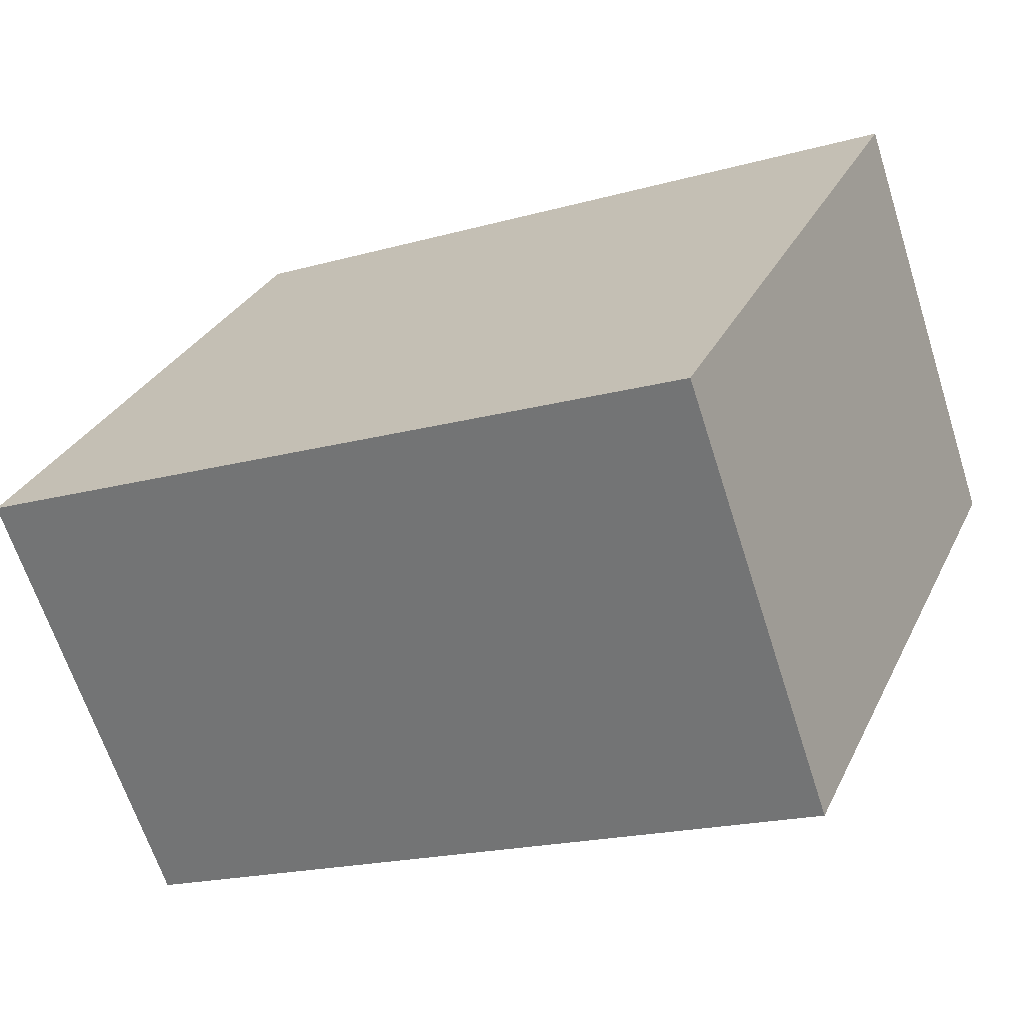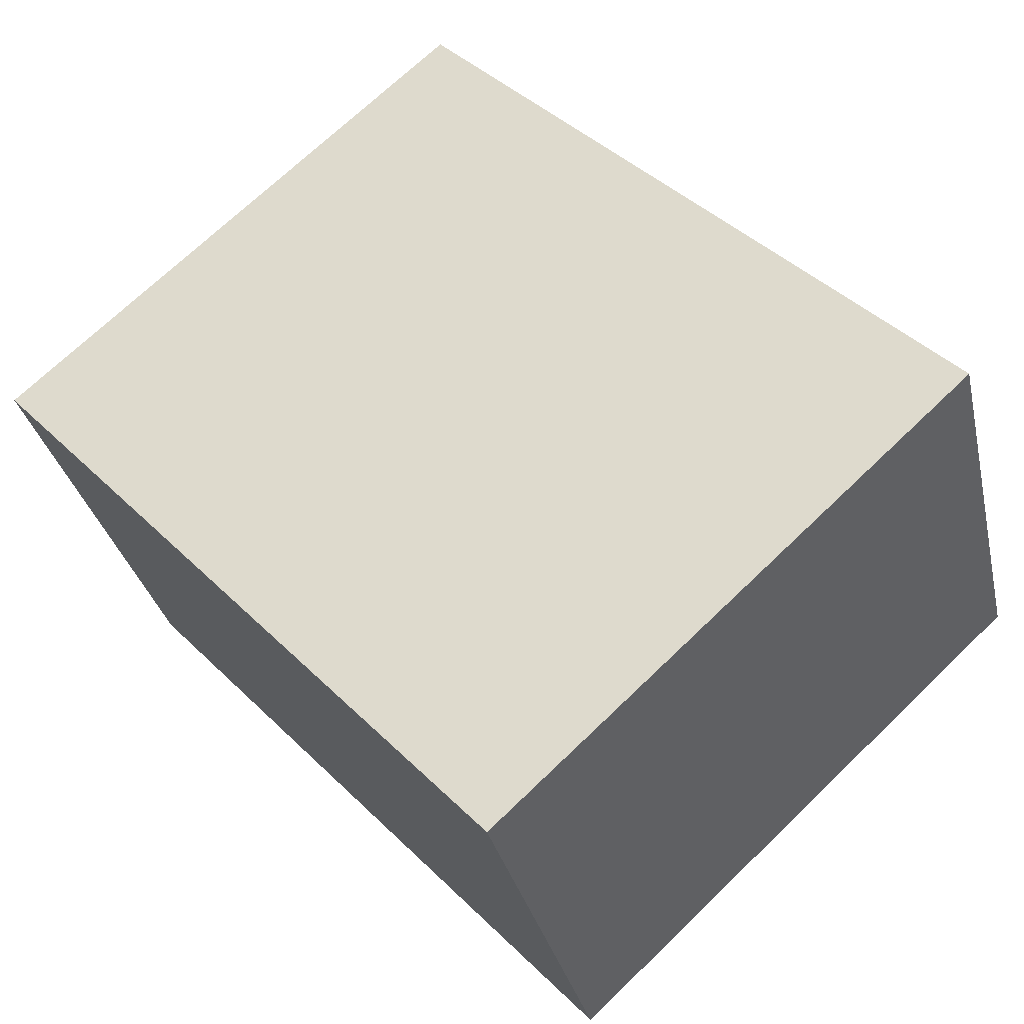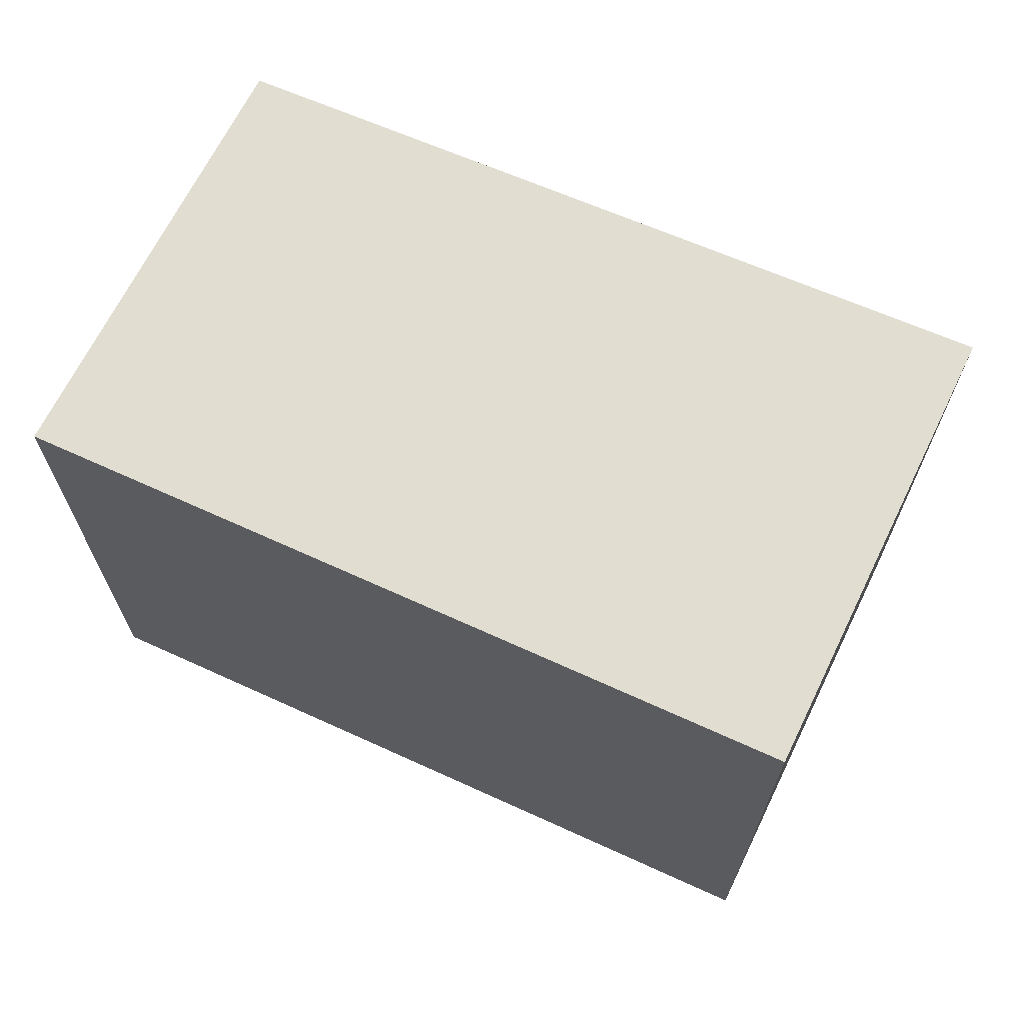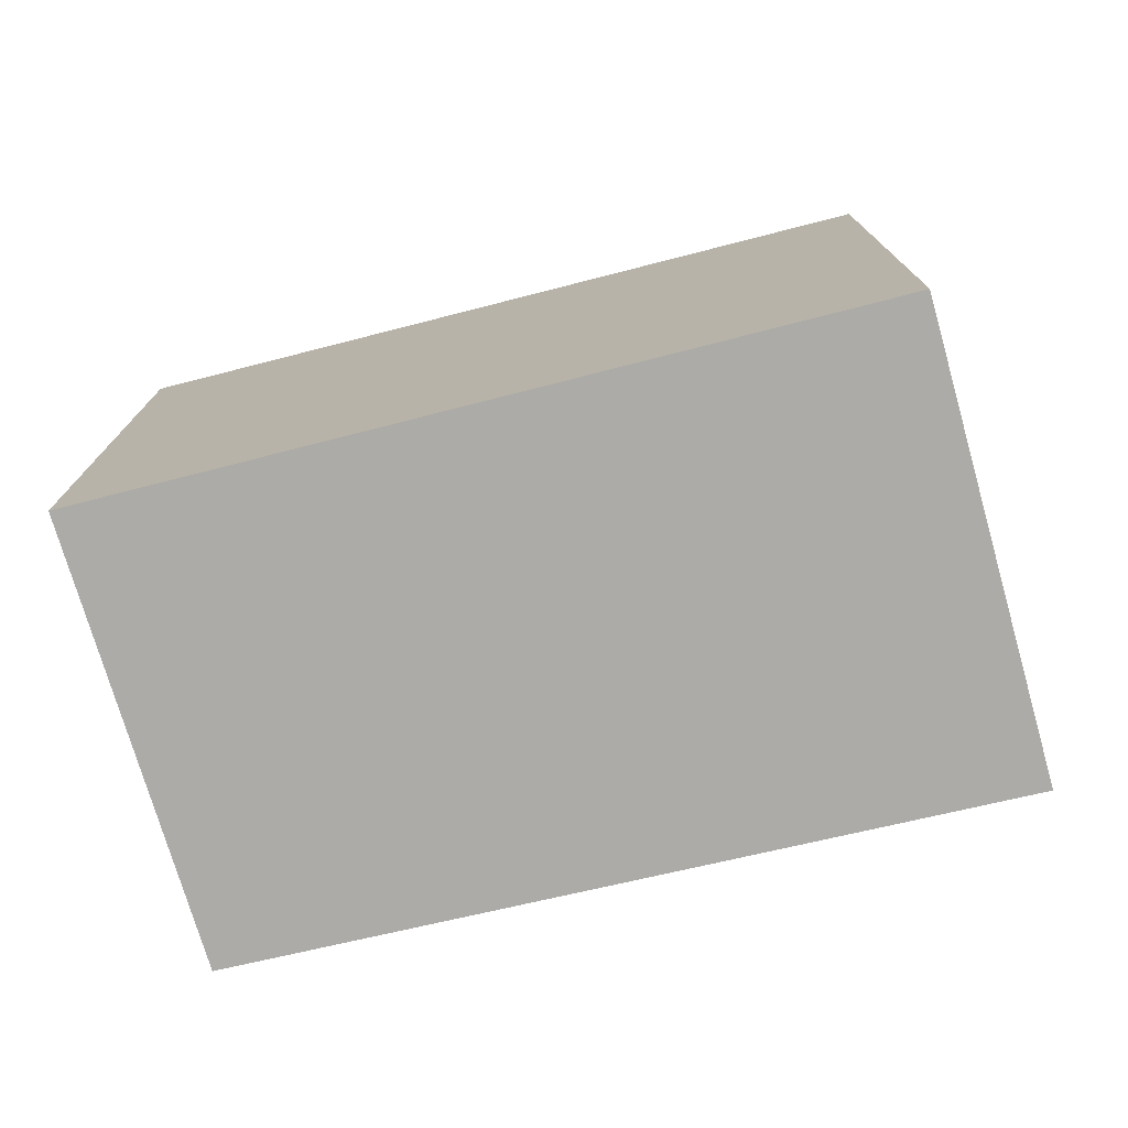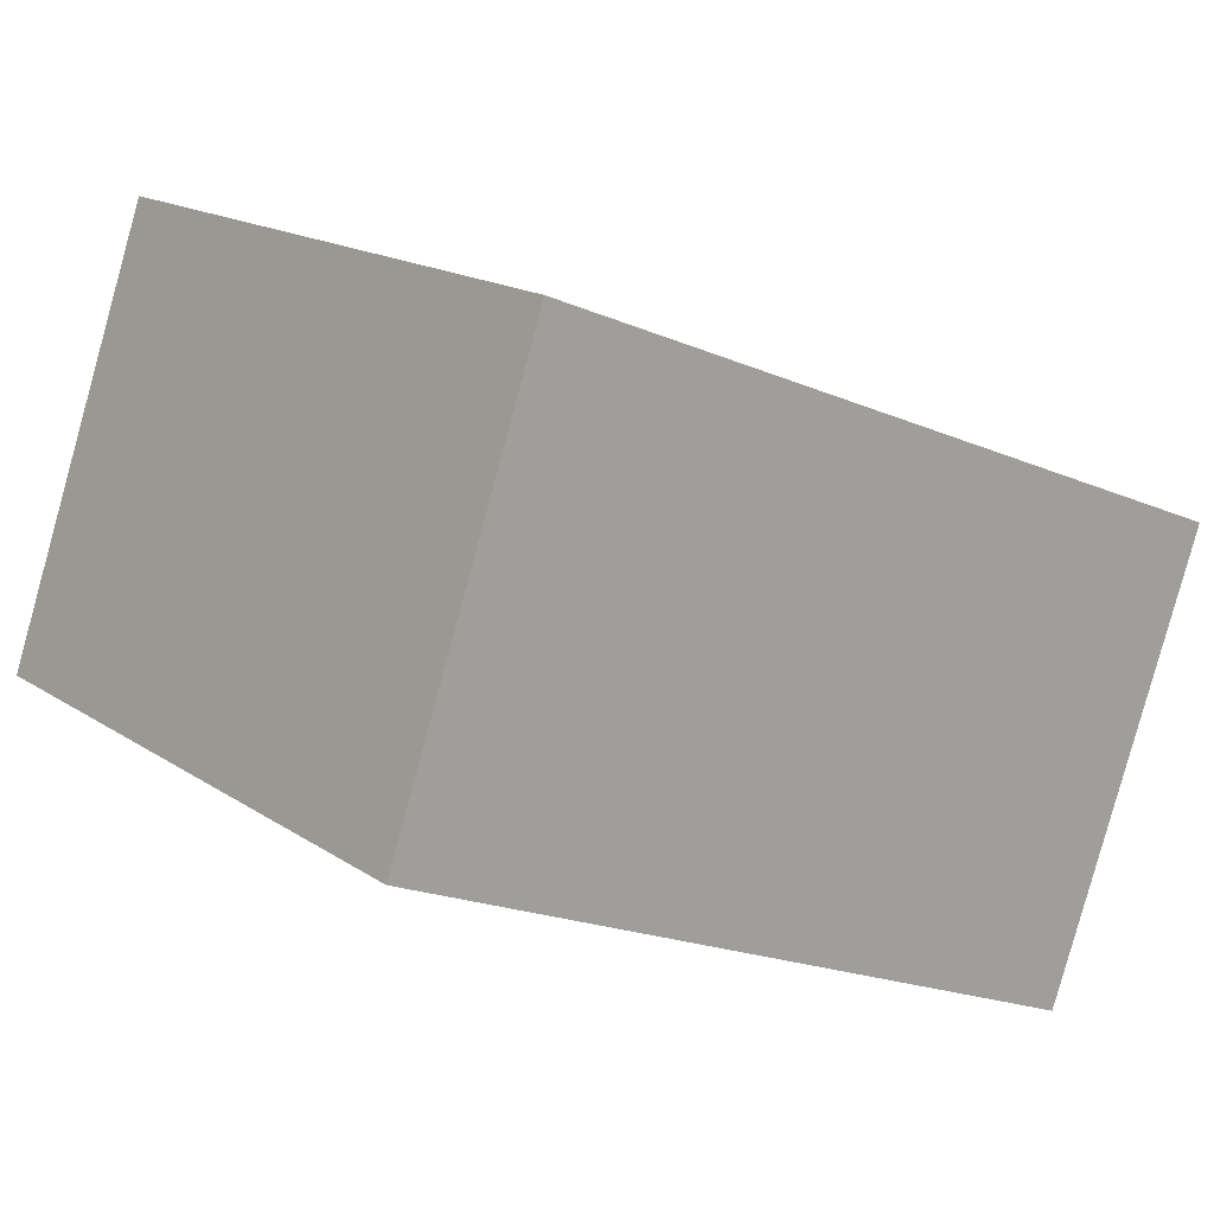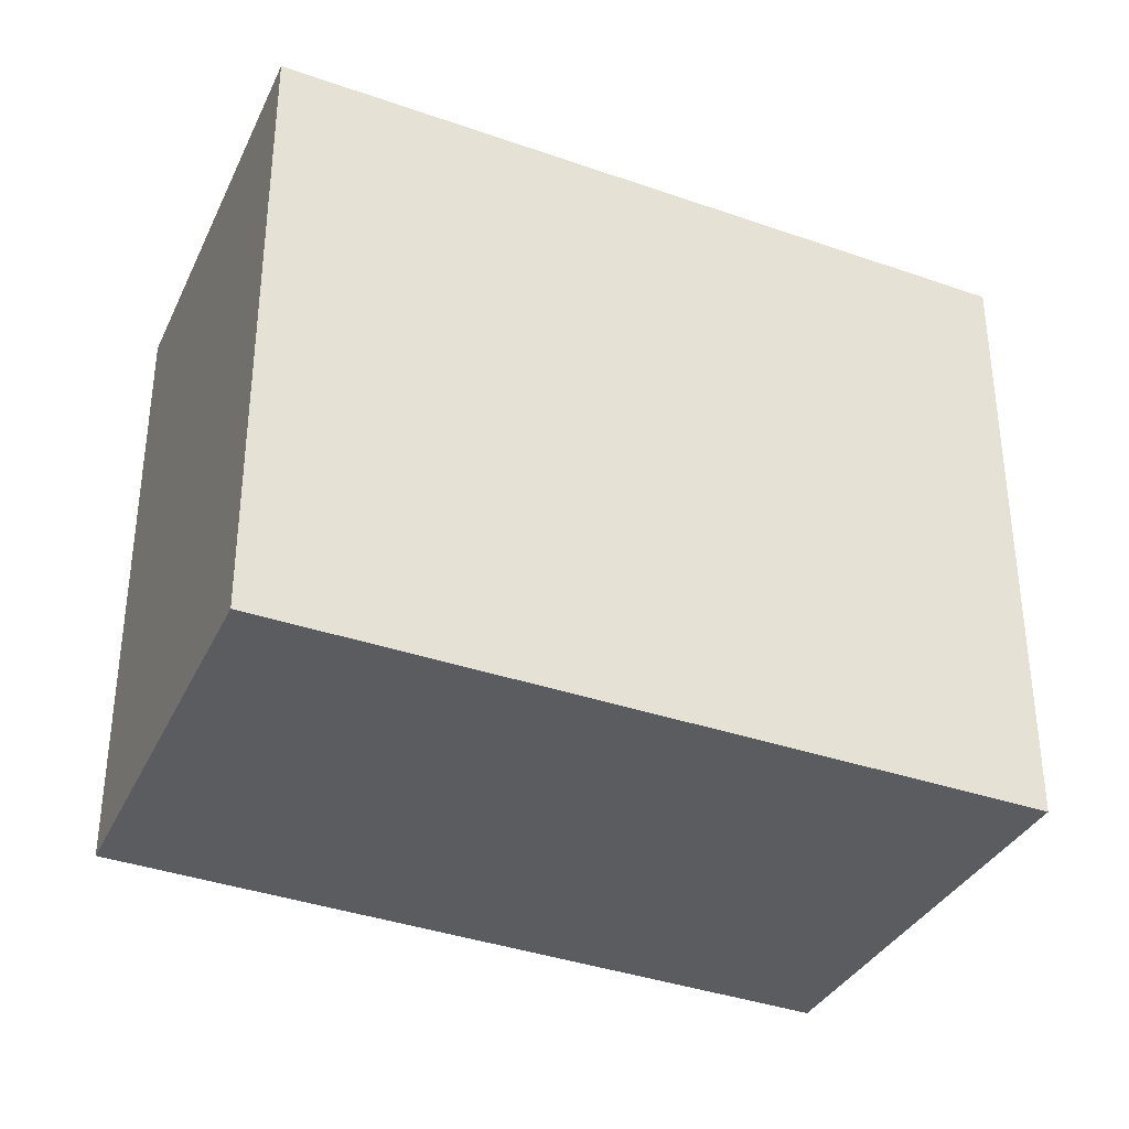
<metadata>
{"format":"obj","ext":"obj","renderer":"f3d","projection":"perspective","resolution":1024,"background":"white","views":[{"elev":30.1,"azim":-157.8,"up":"+Z"},{"elev":70.3,"azim":-134.0,"up":"+Z"},{"elev":68.7,"azim":46.0,"up":"+Y"},{"elev":-76.2,"azim":35.8,"up":"+Y"},{"elev":16.7,"azim":-37.0,"up":"+Z"},{"elev":-35.2,"azim":-3.4,"up":"+Y"}]}
</metadata>
<code>
v  1.565 6.616 4.498
v  0 0 0
v  1.565 -2.755e-16 4.498
v  0.000141 6.616 -0.0002095
v  9.316 -8.836e-17 1.443
v  9.316 6.616 1.443
v  9.249 -7.7e-17 1.257
v  9.249 6.616 1.257
v  7.608 1.968e-16 -3.214
v  7.608 6.616 -3.215
v  5.059 6.616 -2.138
v  5.059 1.309e-16 -2.138
g defaultobject
f 1 2 3
f 2 1 4
f 5 1 3
f 1 5 6
f 7 6 5
f 6 7 8
f 9 8 7
f 8 9 10
f 11 9 12
f 9 11 10
f 4 12 2
f 12 4 11
f 8 1 6
f 1 8 10
f 1 10 4
f 4 10 11
f 7 12 9
f 12 7 2
f 2 7 3
f 3 7 5

</code>
